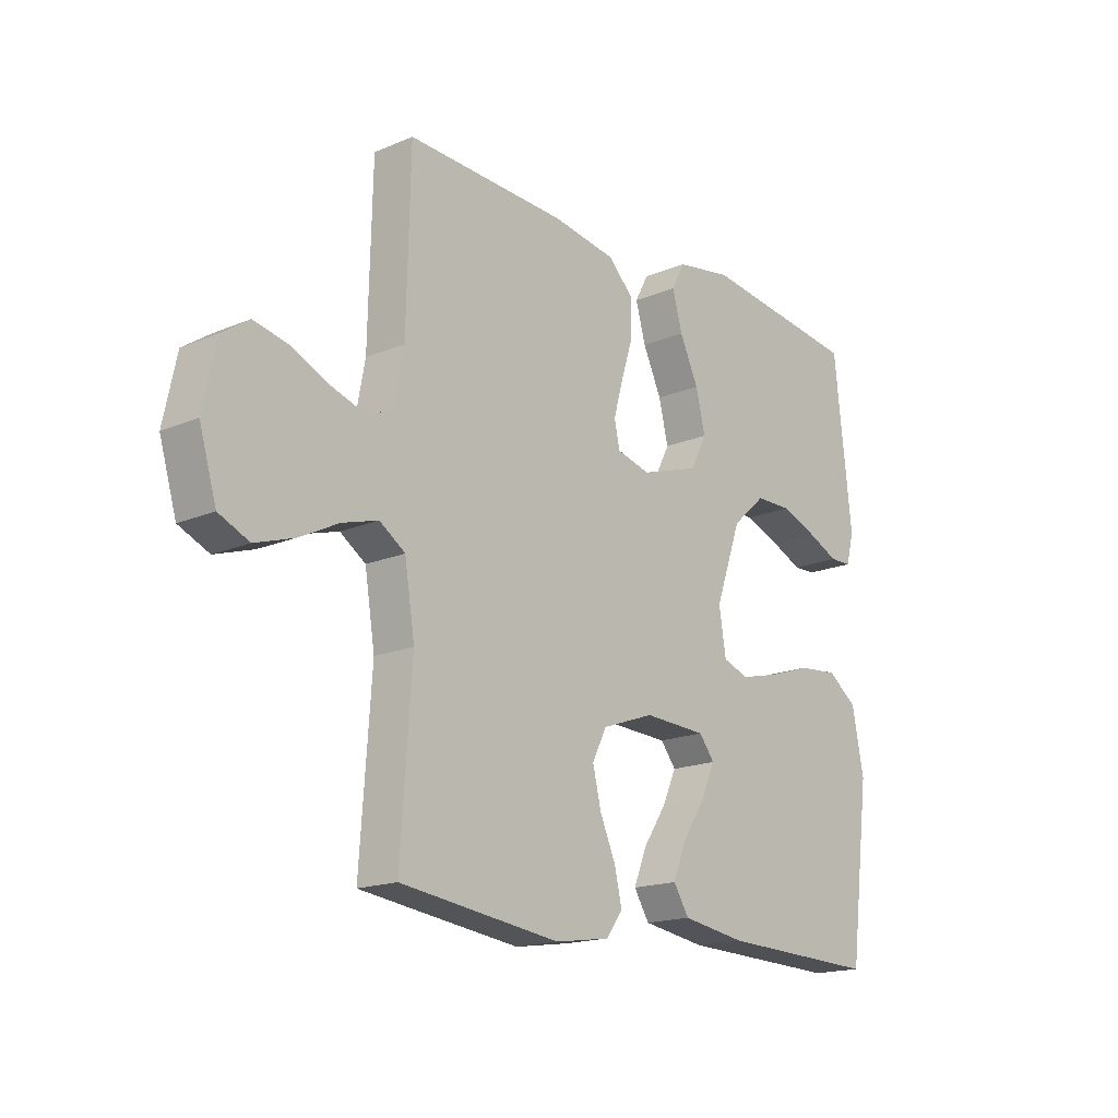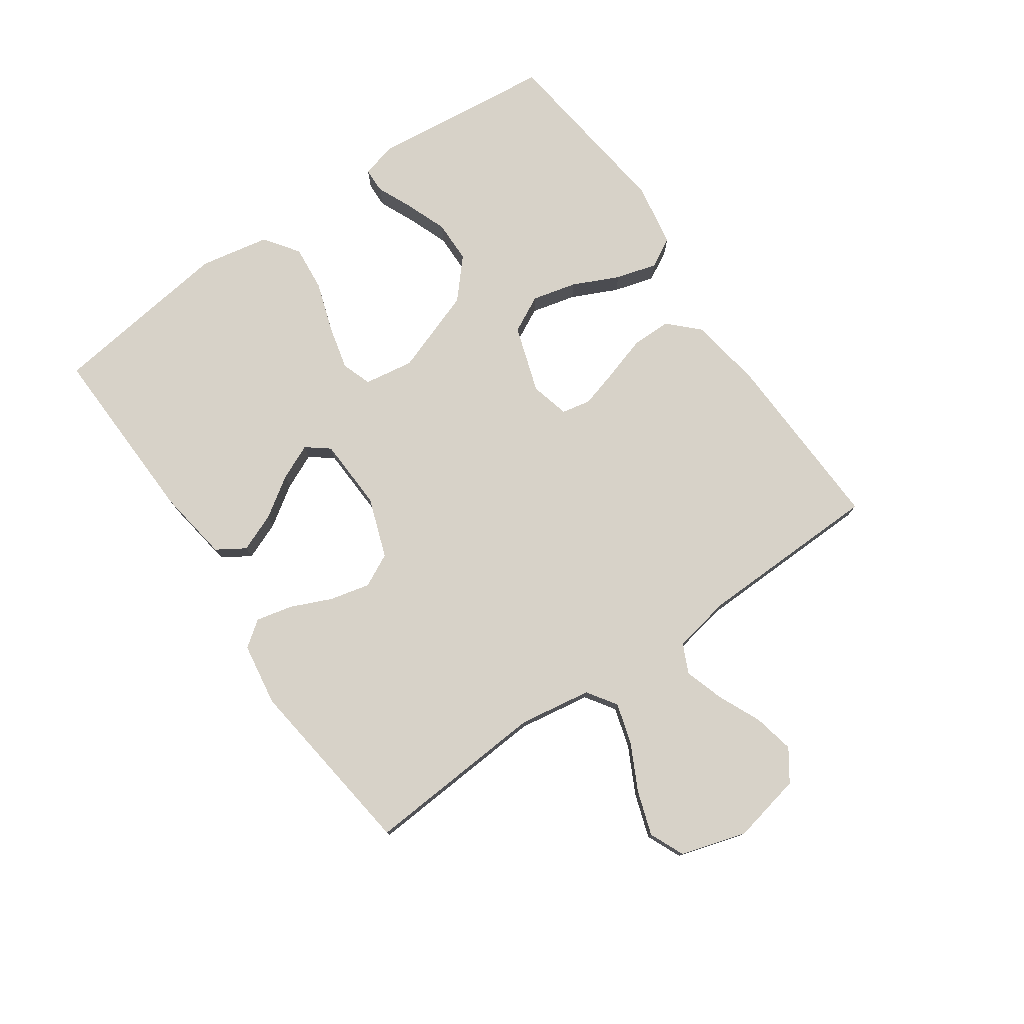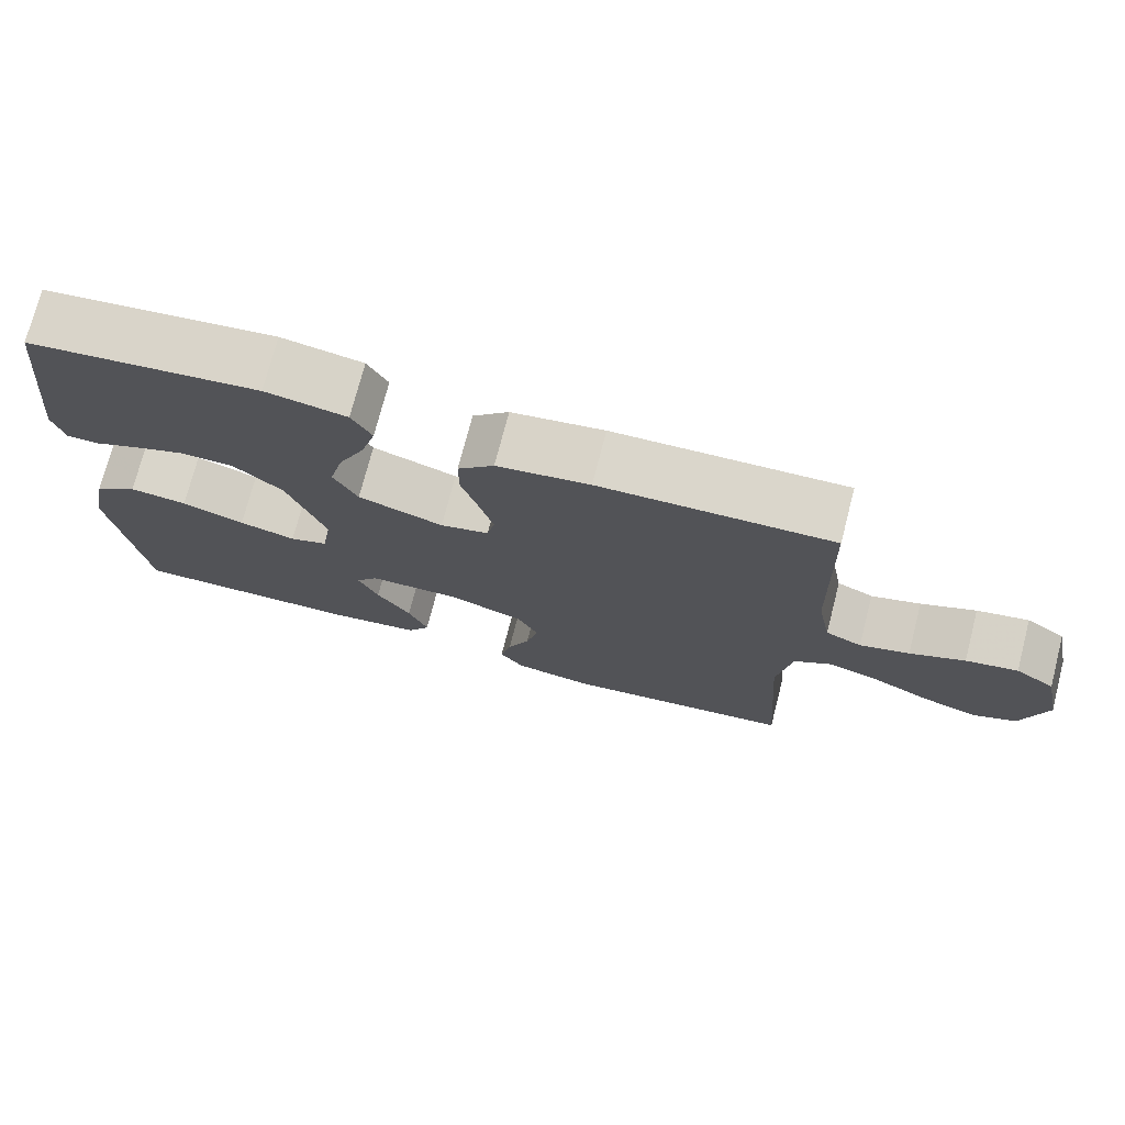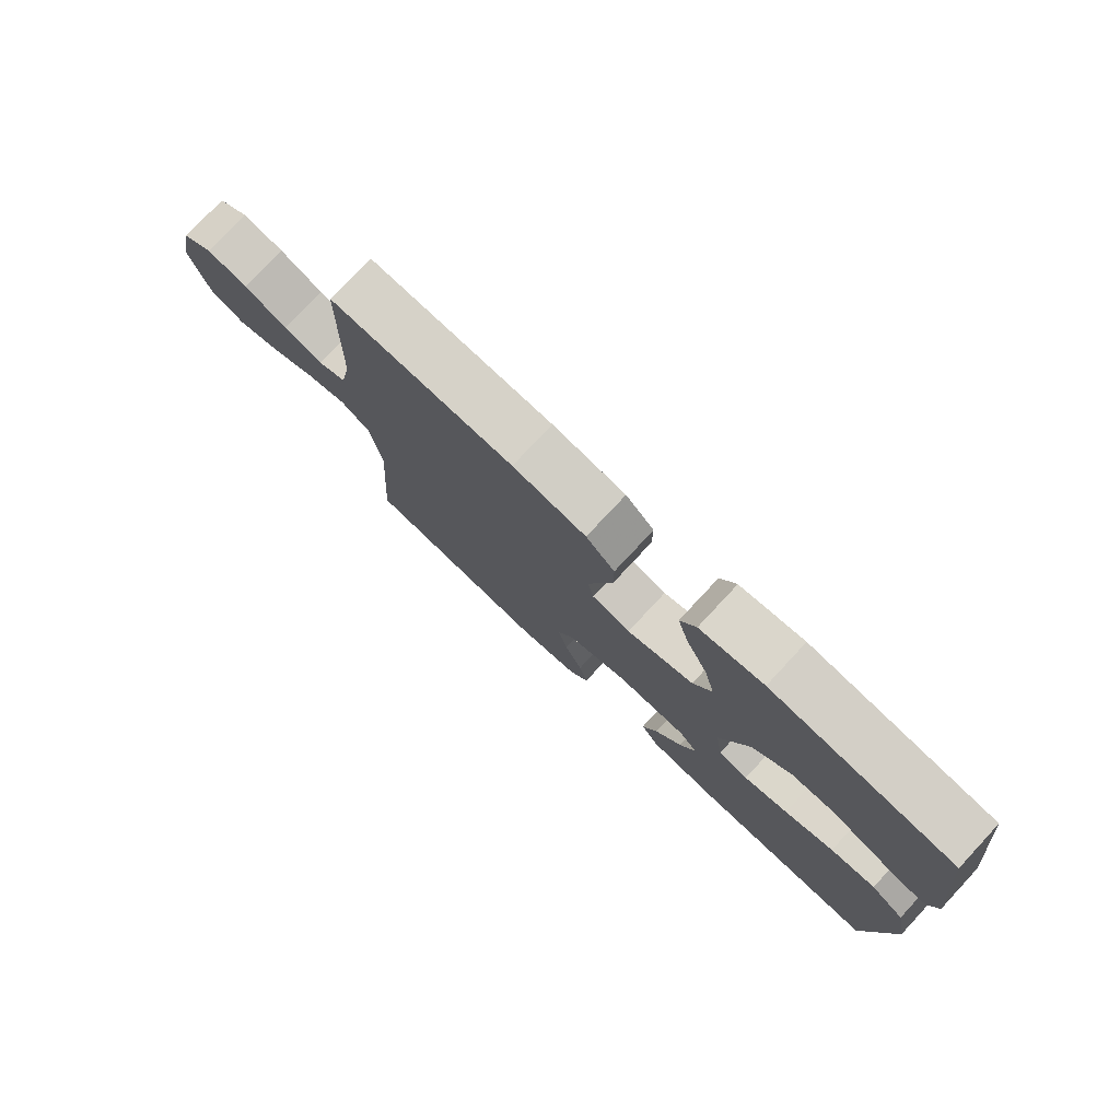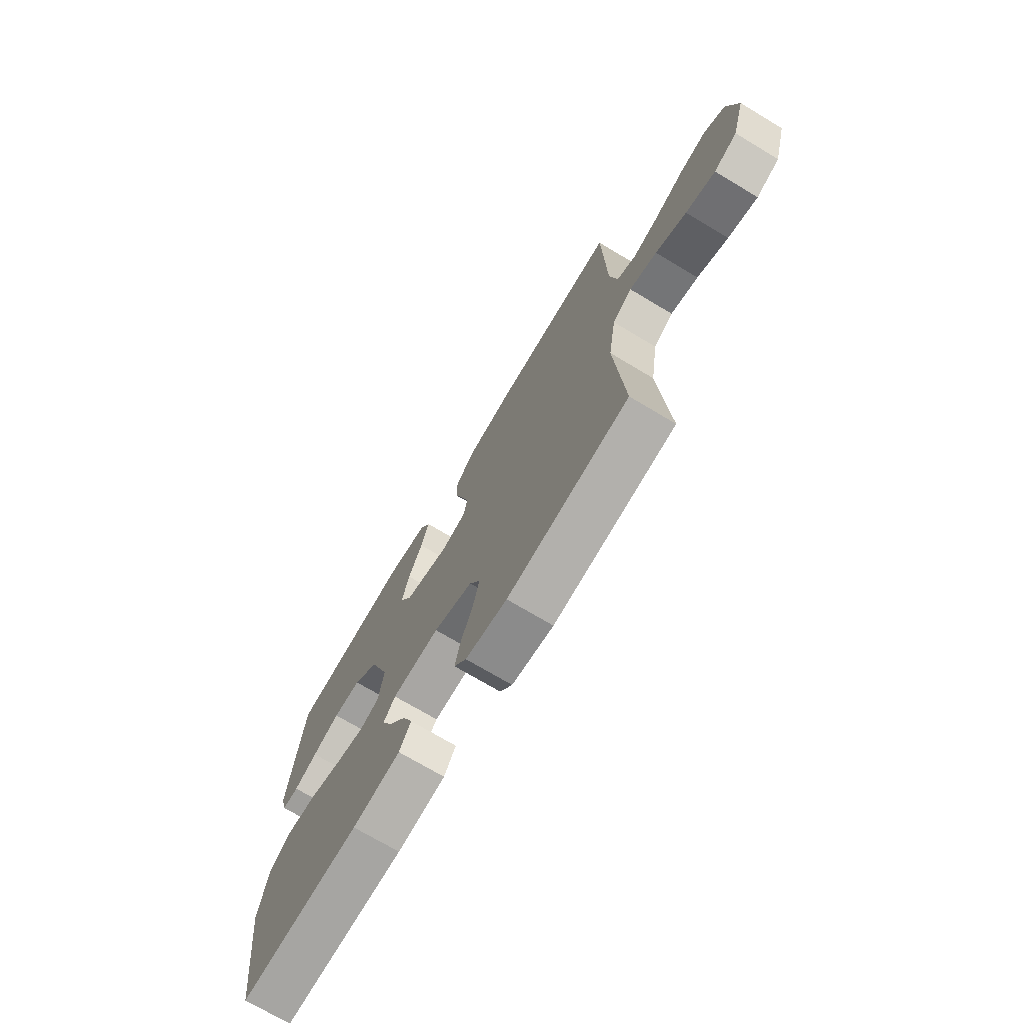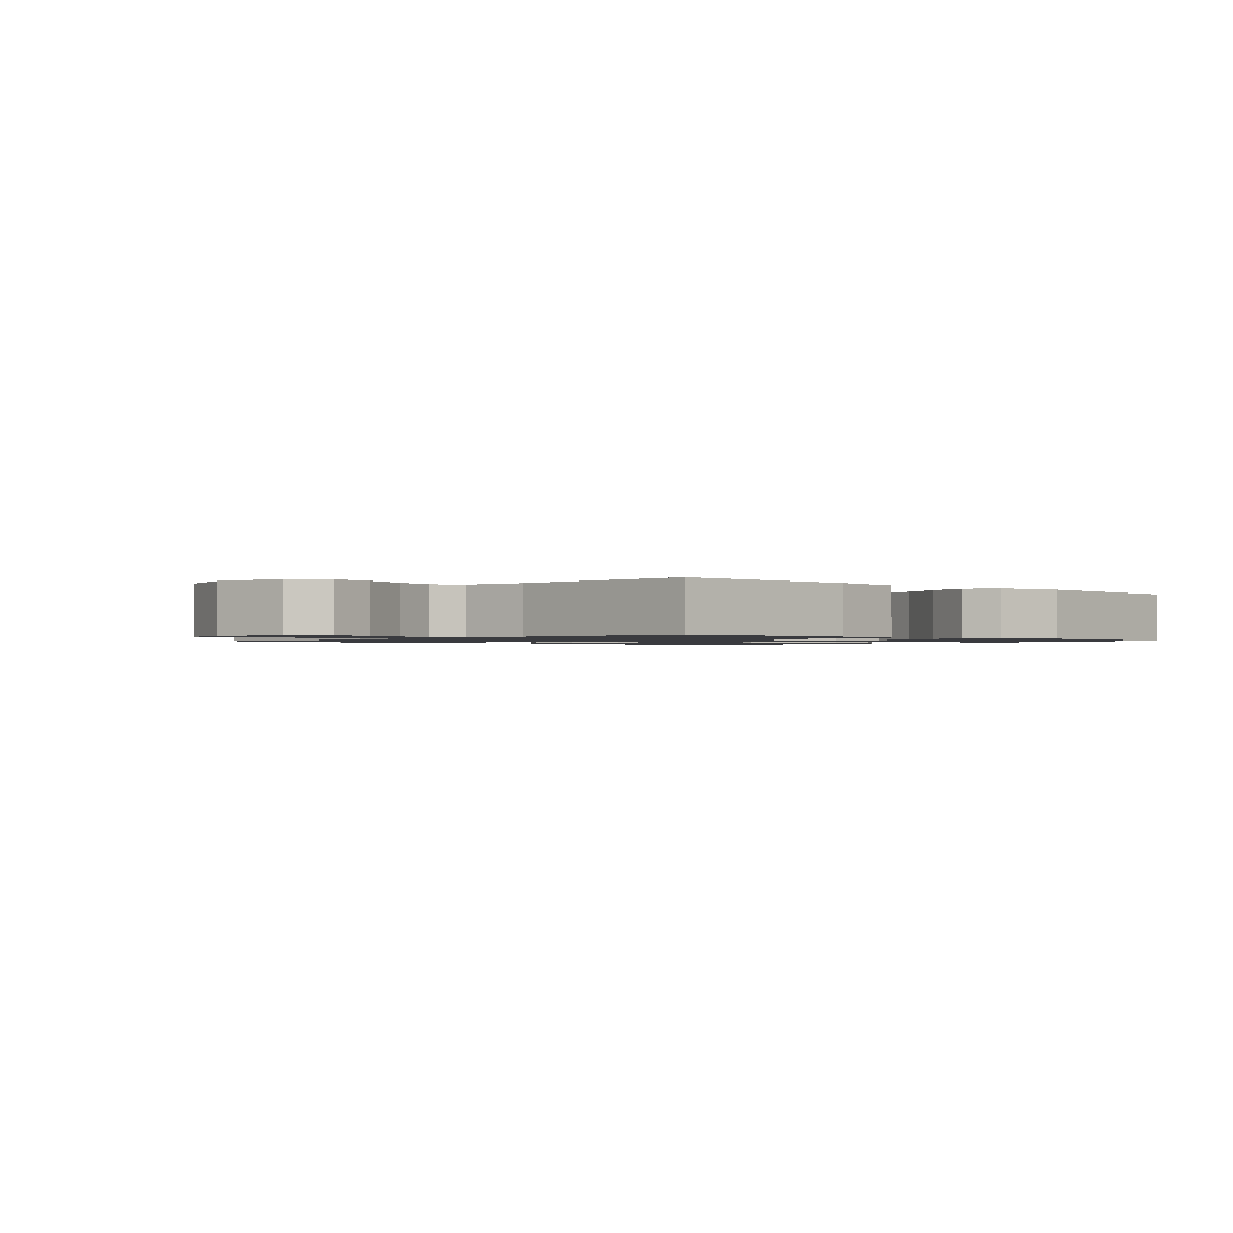
<metadata>
{"format":"obj","ext":"obj","renderer":"f3d","projection":"perspective","resolution":1024,"background":"white","views":[{"elev":-17.3,"azim":-49.9,"up":"+Z"},{"elev":77.4,"azim":-124.8,"up":"+Y"},{"elev":74.0,"azim":-165.5,"up":"+Z"},{"elev":77.4,"azim":43.0,"up":"+Z"},{"elev":-72.1,"azim":-120.9,"up":"+Z"},{"elev":-1.3,"azim":-42.5,"up":"+Y"}]}
</metadata>
<code>
v 0.5 0.07 -0.5
v 0.2 0.07 -0.491
v 0.081 0.07 -0.473
v 0.052 0.07 -0.427
v 0.077 0.07 -0.365
v 0.121 0.07 -0.299
v 0.147 0.07 -0.241
v 0.118 0.07 -0.204
v 0 0.07 -0.199
v -0.098 0.07 -0.234
v -0.125 0.07 -0.288
v -0.109 0.07 -0.354
v -0.08 0.07 -0.42
v -0.066 0.07 -0.48
v -0.097 0.07 -0.522
v -0.2 0.07 -0.538
v -0.5 0.07 -0.5
v -0.479 0.07 -0.2
v -0.498 0.07 -0.082
v -0.546 0.07 -0.05
v -0.613 0.07 -0.07
v -0.688 0.07 -0.108
v -0.76 0.07 -0.132
v -0.817 0.07 -0.107
v -0.849 0.07 0
v -0.825 0.07 0.114
v -0.774 0.07 0.149
v -0.707 0.07 0.135
v -0.636 0.07 0.103
v -0.572 0.07 0.083
v -0.525 0.07 0.105
v -0.507 0.07 0.2
v -0.5 0.07 0.5
v -0.2 0.07 0.489
v -0.08 0.07 0.47
v -0.033 0.07 0.423
v -0.033 0.07 0.358
v -0.055 0.07 0.287
v -0.073 0.07 0.223
v -0.063 0.07 0.176
v 0 0.07 0.16
v 0.11 0.07 0.196
v 0.141 0.07 0.256
v 0.123 0.07 0.329
v 0.088 0.07 0.404
v 0.069 0.07 0.471
v 0.095 0.07 0.519
v 0.2 0.07 0.537
v 0.5 0.07 0.5
v 0.533 0.07 0.2
v 0.518 0.07 0.144
v 0.477 0.07 0.143
v 0.419 0.07 0.169
v 0.351 0.07 0.195
v 0.282 0.07 0.194
v 0.219 0.07 0.138
v 0.17 0.07 0
v 0.183 0.07 -0.081
v 0.232 0.07 -0.098
v 0.305 0.07 -0.08
v 0.386 0.07 -0.053
v 0.461 0.07 -0.046
v 0.517 0.07 -0.086
v 0.539 0.07 -0.2
v 0.5 0 -0.5
v 0.2 0 -0.491
v 0.081 0 -0.473
v 0.052 0 -0.427
v 0.077 0 -0.365
v 0.121 0 -0.299
v 0.147 0 -0.241
v 0.118 0 -0.204
v 0 0 -0.199
v -0.098 0 -0.234
v -0.125 0 -0.288
v -0.109 0 -0.354
v -0.08 0 -0.42
v -0.066 0 -0.48
v -0.097 0 -0.522
v -0.2 0 -0.538
v -0.5 0 -0.5
v -0.479 0 -0.2
v -0.498 0 -0.082
v -0.546 0 -0.05
v -0.613 0 -0.07
v -0.688 0 -0.108
v -0.76 0 -0.132
v -0.817 0 -0.107
v -0.849 0 0
v -0.825 0 0.114
v -0.774 0 0.149
v -0.707 0 0.135
v -0.636 0 0.103
v -0.572 0 0.083
v -0.525 0 0.105
v -0.507 0 0.2
v -0.5 0 0.5
v -0.2 0 0.489
v -0.08 0 0.47
v -0.033 0 0.423
v -0.033 0 0.358
v -0.055 0 0.287
v -0.073 0 0.223
v -0.063 0 0.176
v 0 0 0.16
v 0.11 0 0.196
v 0.141 0 0.256
v 0.123 0 0.329
v 0.088 0 0.404
v 0.069 0 0.471
v 0.095 0 0.519
v 0.2 0 0.537
v 0.5 0 0.5
v 0.533 0 0.2
v 0.518 0 0.144
v 0.477 0 0.143
v 0.419 0 0.169
v 0.351 0 0.195
v 0.282 0 0.194
v 0.219 0 0.138
v 0.17 0 0
v 0.183 0 -0.081
v 0.232 0 -0.098
v 0.305 0 -0.08
v 0.386 0 -0.053
v 0.461 0 -0.046
v 0.517 0 -0.086
v 0.539 0 -0.2
f 60 61 62 63
f 59 60 63 64
f 50 51 52 53
f 50 53 54
f 49 50 54 55
f 44 45 46 47
f 43 44 47 48
f 35 36 37 38
f 35 38 39
f 32 33 34 35
f 31 32 35 39
f 30 31 39 40
f 26 27 28 29
f 26 29 30
f 25 26 30
f 21 22 23 24
f 20 21 24 25
f 15 16 17 18
f 15 18 19
f 12 13 14 15
f 11 12 15 19
f 10 11 19 20
f 3 4 5 6
f 3 6 7
f 2 3 7
f 59 64 1 2
f 58 59 2 7
f 57 58 7 8
f 48 49 55 56
f 43 48 56 57
f 42 43 57 8
f 25 30 40 41
f 20 25 41
f 9 10 20 41
f 8 9 41 42
f 127 126 125 124
f 128 127 124 123
f 117 116 115 114
f 118 117 114
f 119 118 114 113
f 111 110 109 108
f 112 111 108 107
f 102 101 100 99
f 103 102 99
f 99 98 97 96
f 103 99 96 95
f 104 103 95 94
f 93 92 91 90
f 94 93 90
f 94 90 89
f 88 87 86 85
f 89 88 85 84
f 82 81 80 79
f 83 82 79
f 79 78 77 76
f 83 79 76 75
f 84 83 75 74
f 70 69 68 67
f 71 70 67
f 71 67 66
f 66 65 128 123
f 71 66 123 122
f 72 71 122 121
f 120 119 113 112
f 121 120 112 107
f 72 121 107 106
f 105 104 94 89
f 105 89 84
f 105 84 74 73
f 106 105 73 72
f 1 65 66 2
f 2 66 67 3
f 3 67 68 4
f 4 68 69 5
f 5 69 70 6
f 6 70 71 7
f 7 71 72 8
f 8 72 73 9
f 9 73 74 10
f 10 74 75 11
f 11 75 76 12
f 12 76 77 13
f 13 77 78 14
f 14 78 79 15
f 15 79 80 16
f 16 80 81 17
f 17 81 82 18
f 18 82 83 19
f 19 83 84 20
f 20 84 85 21
f 21 85 86 22
f 22 86 87 23
f 23 87 88 24
f 24 88 89 25
f 25 89 90 26
f 26 90 91 27
f 27 91 92 28
f 28 92 93 29
f 29 93 94 30
f 30 94 95 31
f 31 95 96 32
f 32 96 97 33
f 33 97 98 34
f 34 98 99 35
f 35 99 100 36
f 36 100 101 37
f 37 101 102 38
f 38 102 103 39
f 39 103 104 40
f 40 104 105 41
f 41 105 106 42
f 42 106 107 43
f 43 107 108 44
f 44 108 109 45
f 45 109 110 46
f 46 110 111 47
f 47 111 112 48
f 48 112 113 49
f 49 113 114 50
f 50 114 115 51
f 51 115 116 52
f 52 116 117 53
f 53 117 118 54
f 54 118 119 55
f 55 119 120 56
f 56 120 121 57
f 57 121 122 58
f 58 122 123 59
f 59 123 124 60
f 60 124 125 61
f 61 125 126 62
f 62 126 127 63
f 63 127 128 64
f 64 128 65 1

</code>
